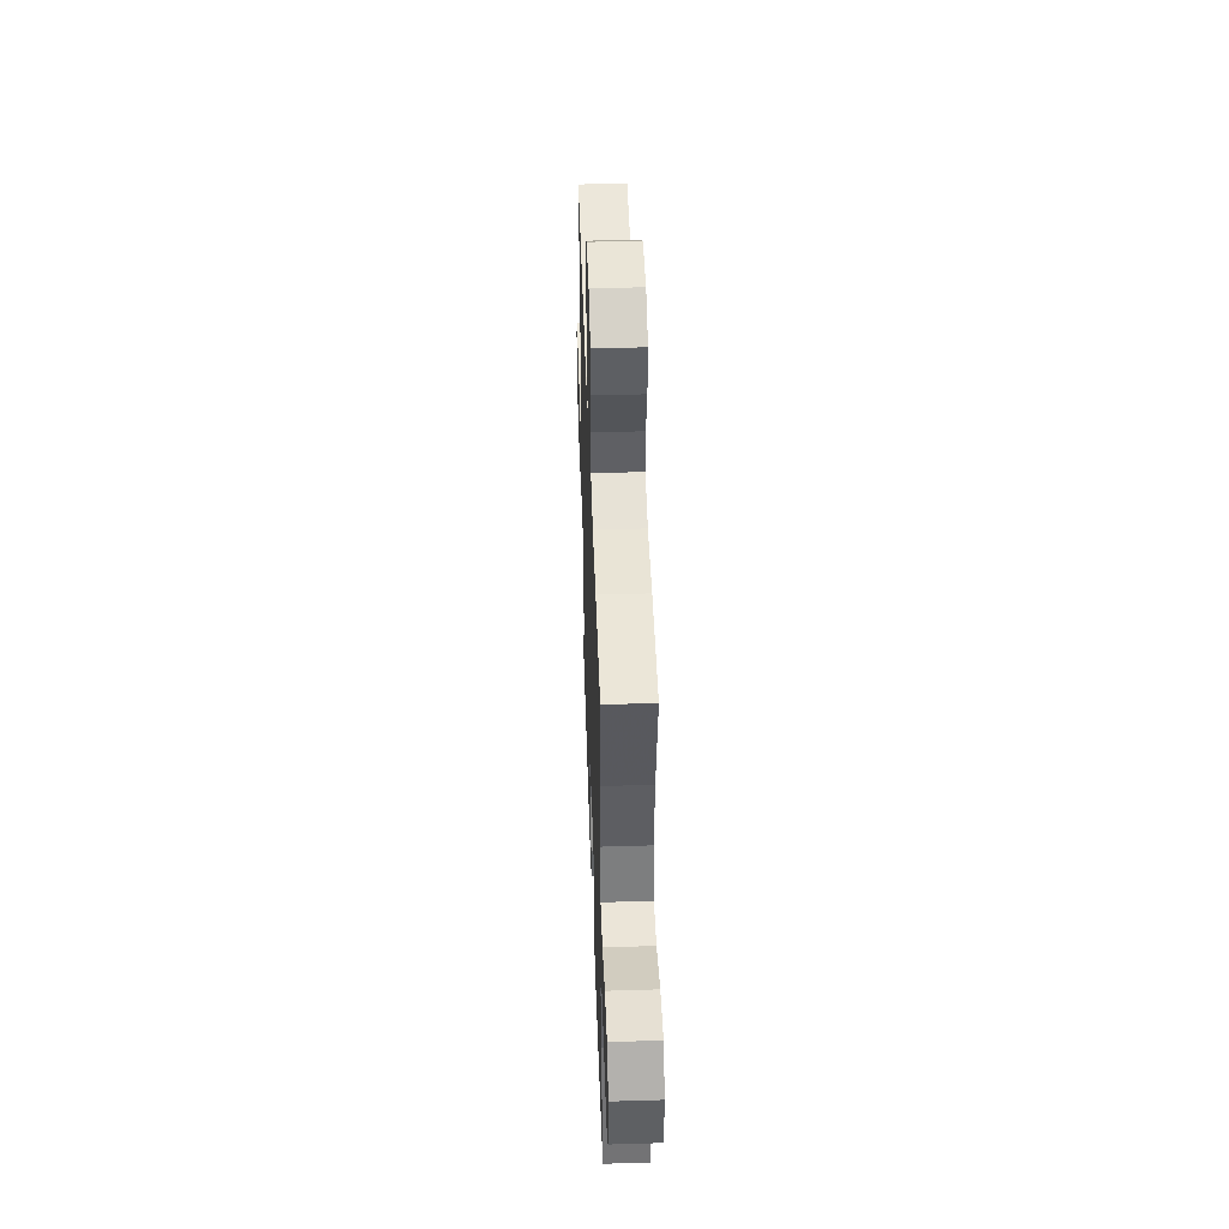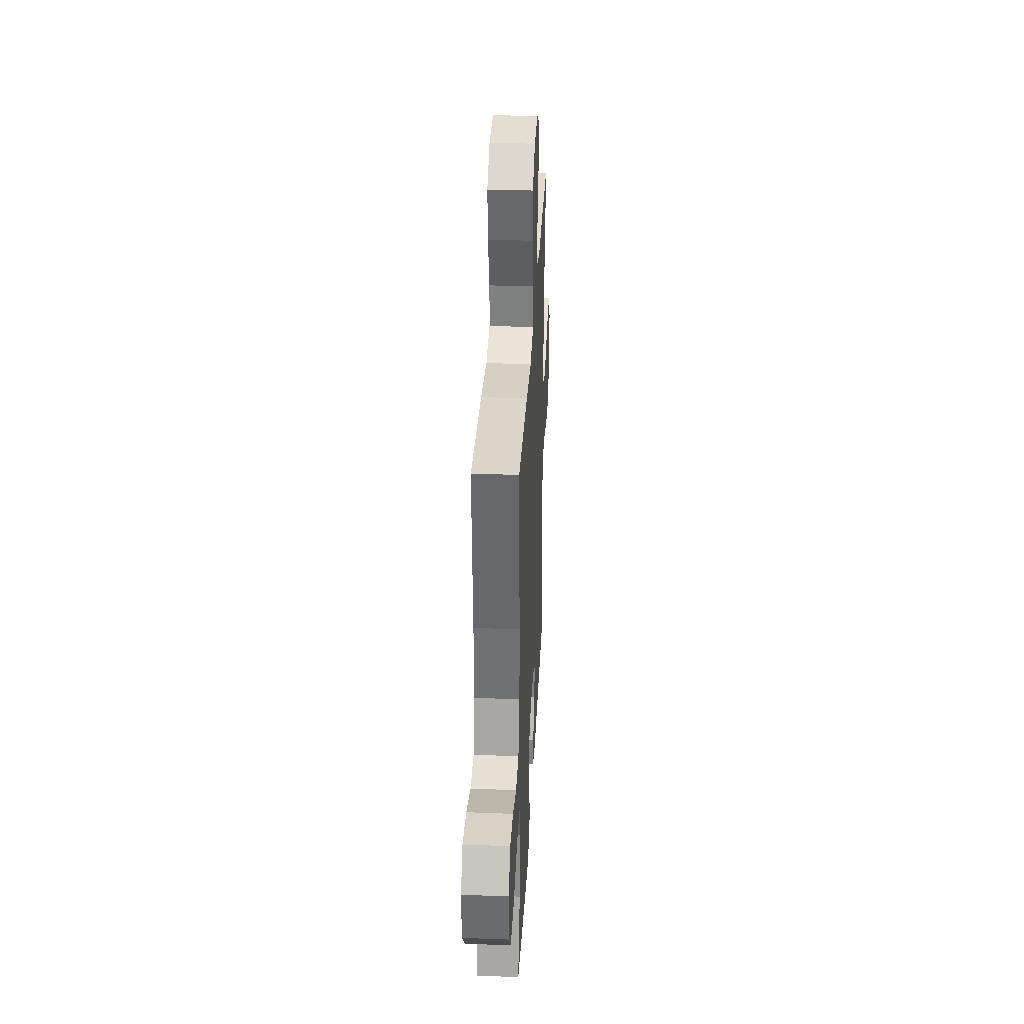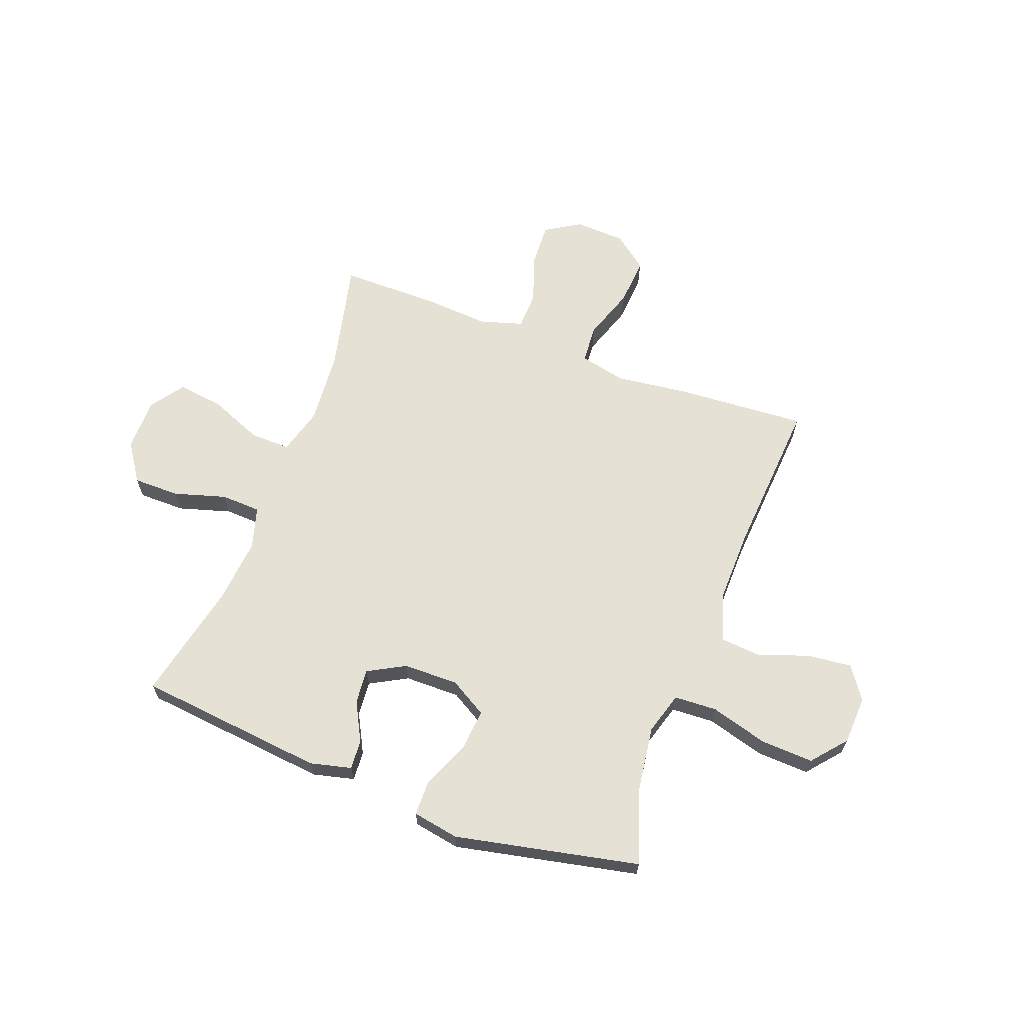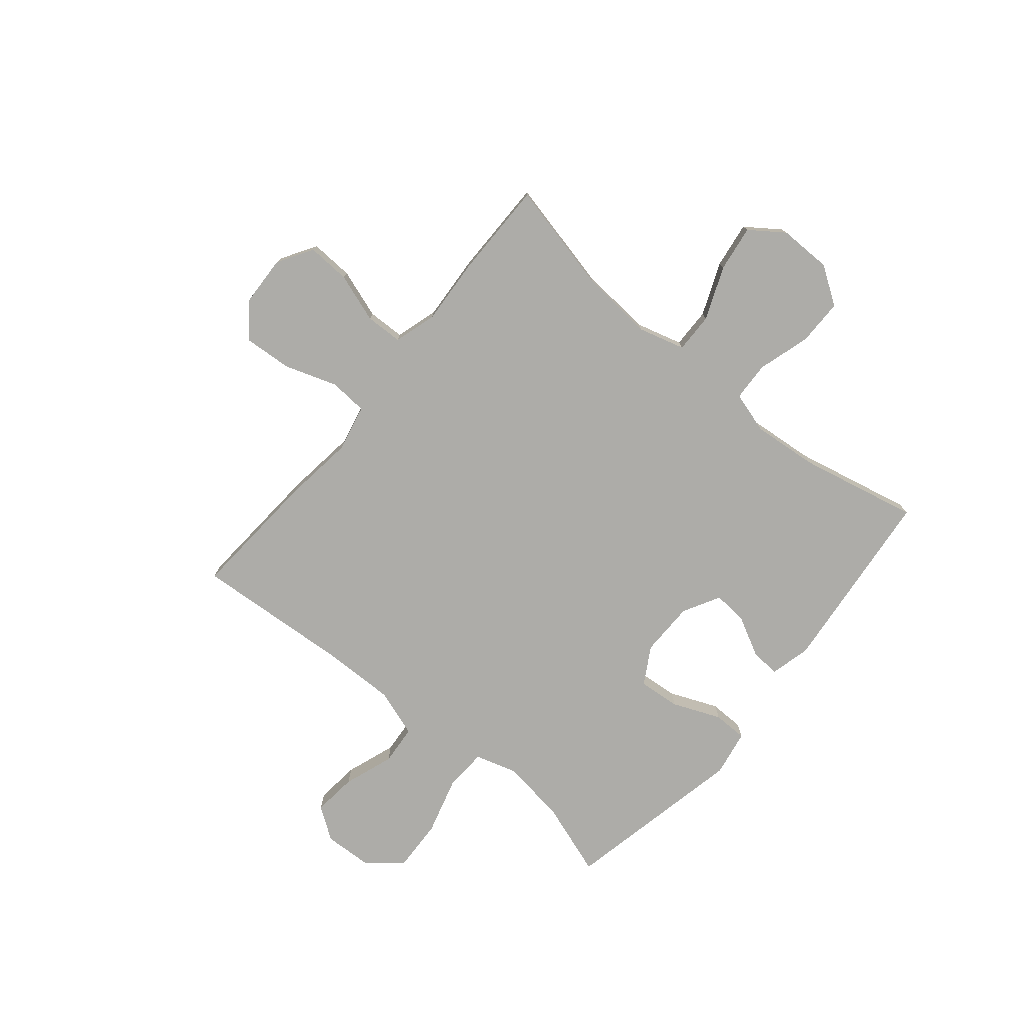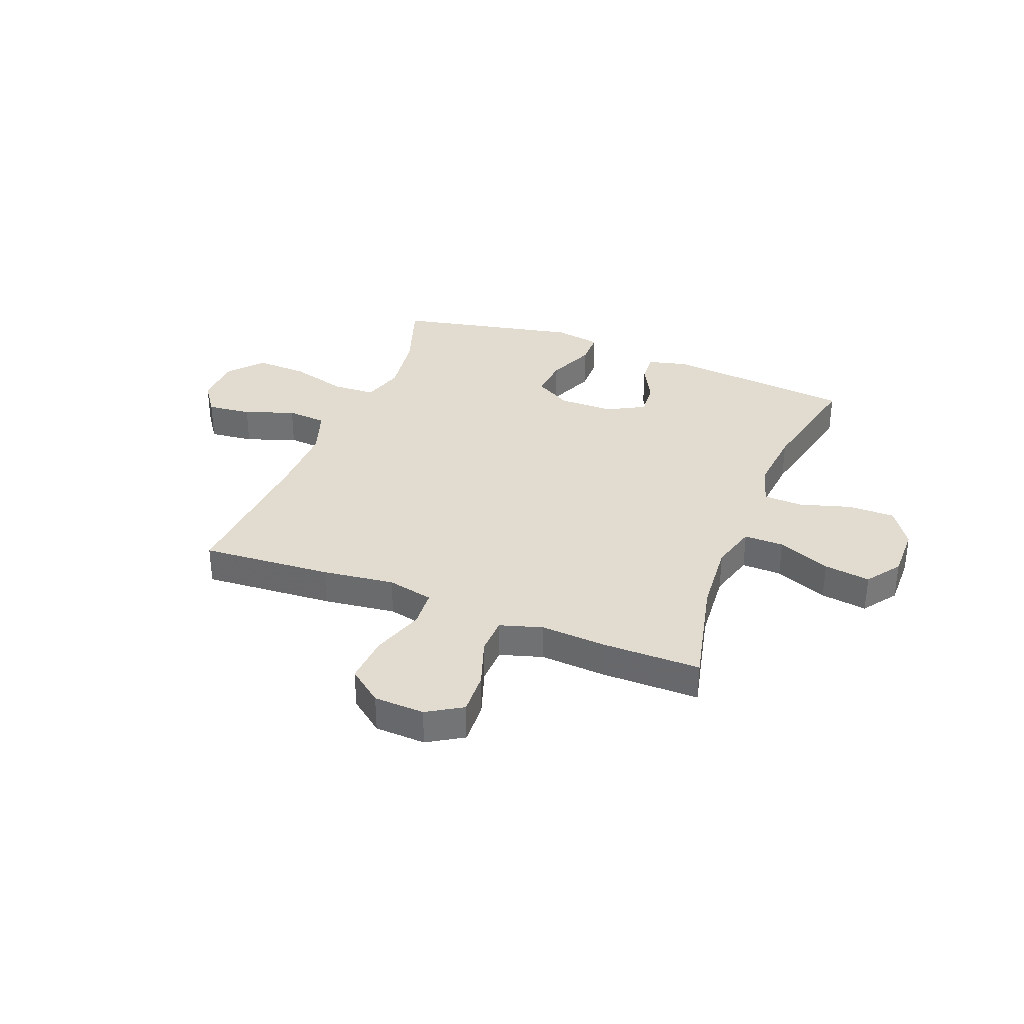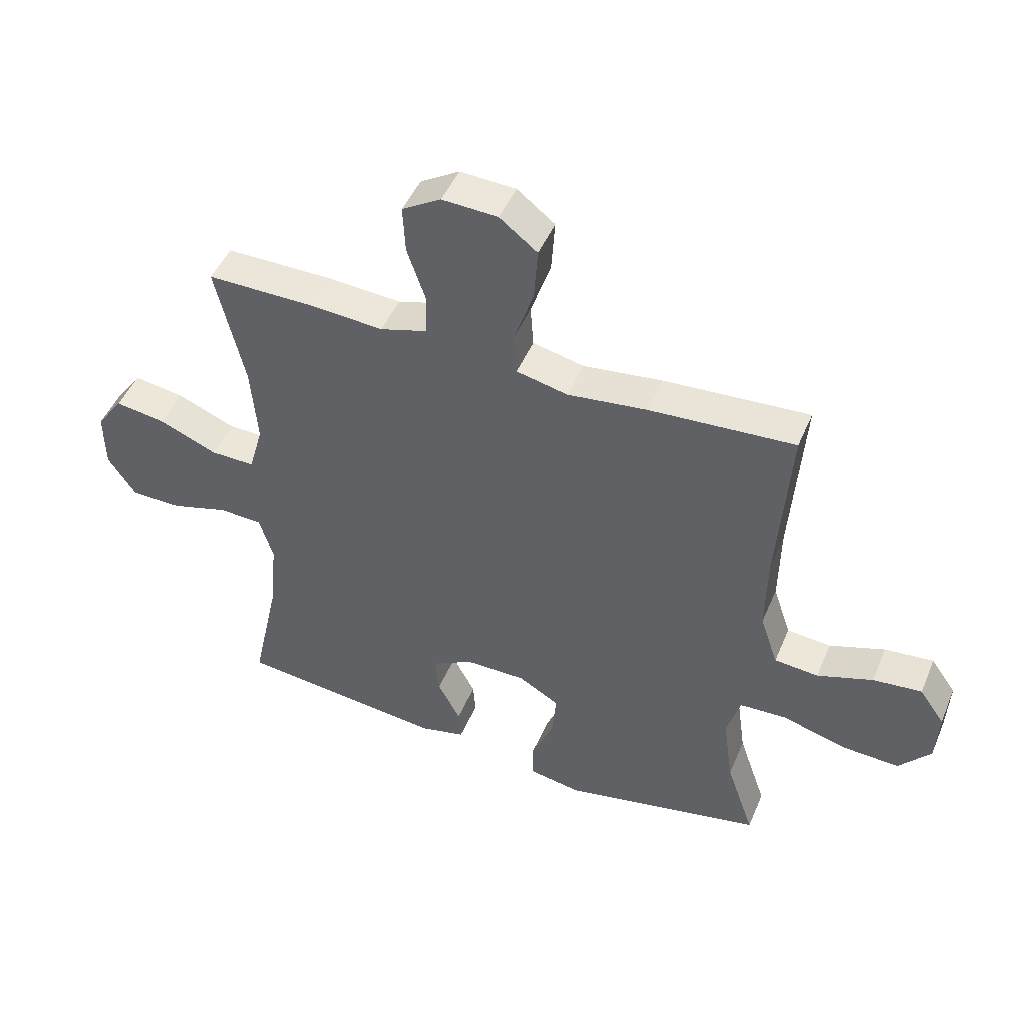
<metadata>
{"format":"obj","ext":"obj","renderer":"f3d","projection":"perspective","resolution":1024,"background":"white","views":[{"elev":46.5,"azim":88.0,"up":"+Z"},{"elev":33.7,"azim":-87.1,"up":"+Z"},{"elev":64.8,"azim":-159.3,"up":"+Y"},{"elev":-76.7,"azim":50.4,"up":"+Y"},{"elev":34.3,"azim":21.4,"up":"+Y"},{"elev":47.6,"azim":-157.6,"up":"+Z"}]}
</metadata>
<code>
v 0.5 0.07 -0.5
v 0.151 0.07 -0.536
v 0.075 0.07 -0.517
v 0.079 0.07 -0.462
v 0.117 0.07 -0.39
v 0.123 0.07 -0.325
v 0.054 0.07 -0.287
v -0.048 0.07 -0.286
v -0.117 0.07 -0.326
v -0.11 0.07 -0.404
v -0.073 0.07 -0.493
v -0.074 0.07 -0.557
v -0.16 0.07 -0.572
v -0.5 0.07 -0.5
v -0.453 0.07 -0.362
v -0.436 0.07 -0.241
v -0.459 0.07 -0.163
v -0.538 0.07 -0.159
v -0.645 0.07 -0.189
v -0.742 0.07 -0.193
v -0.795 0.07 -0.13
v -0.799 0.07 -0.04
v -0.757 0.07 0.02
v -0.675 0.07 0.011
v -0.582 0.07 -0.022
v -0.508 0.07 -0.016
v -0.478 0.07 0.073
v -0.48 0.07 0.209
v -0.5 0.07 0.5
v -0.257 0.07 0.483
v -0.124 0.07 0.466
v -0.038 0.07 0.485
v -0.033 0.07 0.556
v -0.066 0.07 0.654
v -0.072 0.07 0.743
v -0.009 0.07 0.792
v 0.085 0.07 0.796
v 0.15 0.07 0.756
v 0.146 0.07 0.676
v 0.115 0.07 0.585
v 0.117 0.07 0.516
v 0.196 0.07 0.492
v 0.318 0.07 0.5
v 0.5 0.07 0.5
v 0.452 0.07 0.292
v 0.441 0.07 0.157
v 0.465 0.07 0.071
v 0.539 0.07 0.072
v 0.637 0.07 0.112
v 0.723 0.07 0.124
v 0.768 0.07 0.061
v 0.767 0.07 -0.037
v 0.72 0.07 -0.107
v 0.634 0.07 -0.107
v 0.537 0.07 -0.078
v 0.464 0.07 -0.081
v 0.441 0.07 -0.158
v 0.452 0.07 -0.279
v 0.5 0 -0.5
v 0.151 0 -0.536
v 0.075 0 -0.517
v 0.079 0 -0.462
v 0.117 0 -0.39
v 0.123 0 -0.325
v 0.054 0 -0.287
v -0.048 0 -0.286
v -0.117 0 -0.326
v -0.11 0 -0.404
v -0.073 0 -0.493
v -0.074 0 -0.557
v -0.16 0 -0.572
v -0.5 0 -0.5
v -0.453 0 -0.362
v -0.436 0 -0.241
v -0.459 0 -0.163
v -0.538 0 -0.159
v -0.645 0 -0.189
v -0.742 0 -0.193
v -0.795 0 -0.13
v -0.799 0 -0.04
v -0.757 0 0.02
v -0.675 0 0.011
v -0.582 0 -0.022
v -0.508 0 -0.016
v -0.478 0 0.073
v -0.48 0 0.209
v -0.5 0 0.5
v -0.257 0 0.483
v -0.124 0 0.466
v -0.038 0 0.485
v -0.033 0 0.556
v -0.066 0 0.654
v -0.072 0 0.743
v -0.009 0 0.792
v 0.085 0 0.796
v 0.15 0 0.756
v 0.146 0 0.676
v 0.115 0 0.585
v 0.117 0 0.516
v 0.196 0 0.492
v 0.318 0 0.5
v 0.5 0 0.5
v 0.452 0 0.292
v 0.441 0 0.157
v 0.465 0 0.071
v 0.539 0 0.072
v 0.637 0 0.112
v 0.723 0 0.124
v 0.768 0 0.061
v 0.767 0 -0.037
v 0.72 0 -0.107
v 0.634 0 -0.107
v 0.537 0 -0.078
v 0.464 0 -0.081
v 0.441 0 -0.158
v 0.452 0 -0.279
f 53 54 55
f 52 53 55
f 51 52 55
f 50 51 55
f 49 50 55
f 48 49 55
f 47 48 55 56
f 46 47 56 57
f 42 43 44 45
f 41 42 45 46
f 38 39 40
f 37 38 40
f 36 37 40
f 35 36 40
f 34 35 40
f 33 34 40
f 32 33 40 41
f 41 46 57
f 32 41 57
f 31 32 57
f 31 57 58
f 30 31 58
f 29 30 58
f 28 29 58
f 23 24 25
f 22 23 25
f 21 22 25
f 20 21 25
f 19 20 25
f 18 19 25
f 17 18 25 26
f 13 14 15
f 12 13 15
f 11 12 15
f 10 11 15
f 9 10 15 16
f 8 9 16 17
f 3 4 5
f 2 3 5
f 1 2 5
f 58 1 5
f 58 5 6
f 58 6 7
f 28 58 7
f 27 28 7
f 17 26 27
f 8 17 27
f 7 8 27
f 113 112 111
f 113 111 110
f 113 110 109
f 113 109 108
f 113 108 107
f 113 107 106
f 114 113 106 105
f 115 114 105 104
f 103 102 101 100
f 104 103 100 99
f 98 97 96
f 98 96 95
f 98 95 94
f 98 94 93
f 98 93 92
f 98 92 91
f 99 98 91 90
f 115 104 99
f 115 99 90
f 115 90 89
f 116 115 89
f 116 89 88
f 116 88 87
f 116 87 86
f 83 82 81
f 83 81 80
f 83 80 79
f 83 79 78
f 83 78 77
f 83 77 76
f 84 83 76 75
f 73 72 71
f 73 71 70
f 73 70 69
f 73 69 68
f 74 73 68 67
f 75 74 67 66
f 63 62 61
f 63 61 60
f 63 60 59
f 63 59 116
f 64 63 116
f 65 64 116
f 65 116 86
f 65 86 85
f 85 84 75
f 85 75 66
f 85 66 65
f 1 59 60 2
f 2 60 61 3
f 3 61 62 4
f 4 62 63 5
f 5 63 64 6
f 6 64 65 7
f 7 65 66 8
f 8 66 67 9
f 9 67 68 10
f 10 68 69 11
f 11 69 70 12
f 12 70 71 13
f 13 71 72 14
f 14 72 73 15
f 15 73 74 16
f 16 74 75 17
f 17 75 76 18
f 18 76 77 19
f 19 77 78 20
f 20 78 79 21
f 21 79 80 22
f 22 80 81 23
f 23 81 82 24
f 24 82 83 25
f 25 83 84 26
f 26 84 85 27
f 27 85 86 28
f 28 86 87 29
f 29 87 88 30
f 30 88 89 31
f 31 89 90 32
f 32 90 91 33
f 33 91 92 34
f 34 92 93 35
f 35 93 94 36
f 36 94 95 37
f 37 95 96 38
f 38 96 97 39
f 39 97 98 40
f 40 98 99 41
f 41 99 100 42
f 42 100 101 43
f 43 101 102 44
f 44 102 103 45
f 45 103 104 46
f 46 104 105 47
f 47 105 106 48
f 48 106 107 49
f 49 107 108 50
f 50 108 109 51
f 51 109 110 52
f 52 110 111 53
f 53 111 112 54
f 54 112 113 55
f 55 113 114 56
f 56 114 115 57
f 57 115 116 58
f 58 116 59 1

</code>
